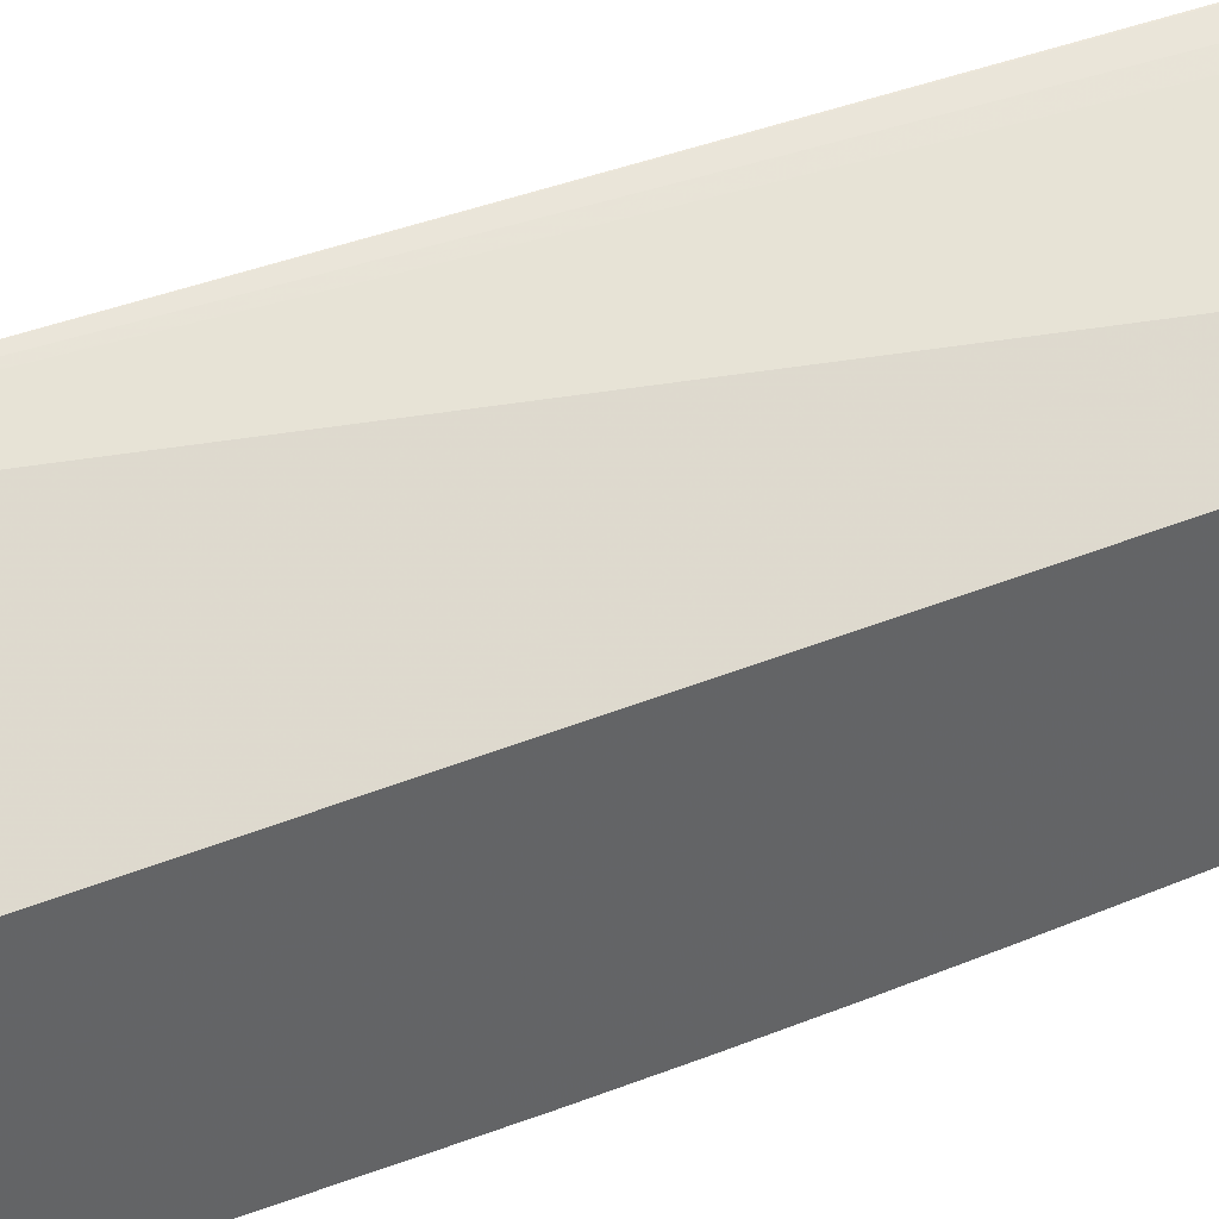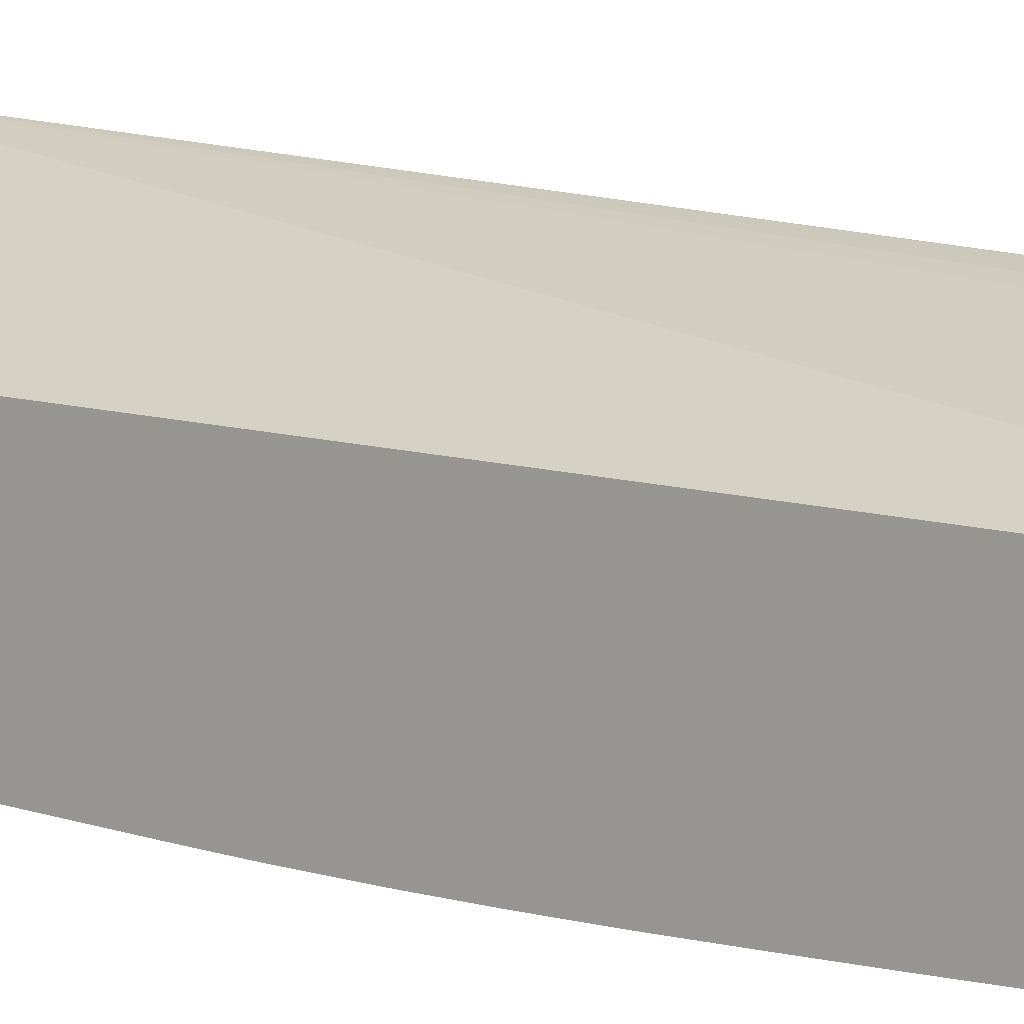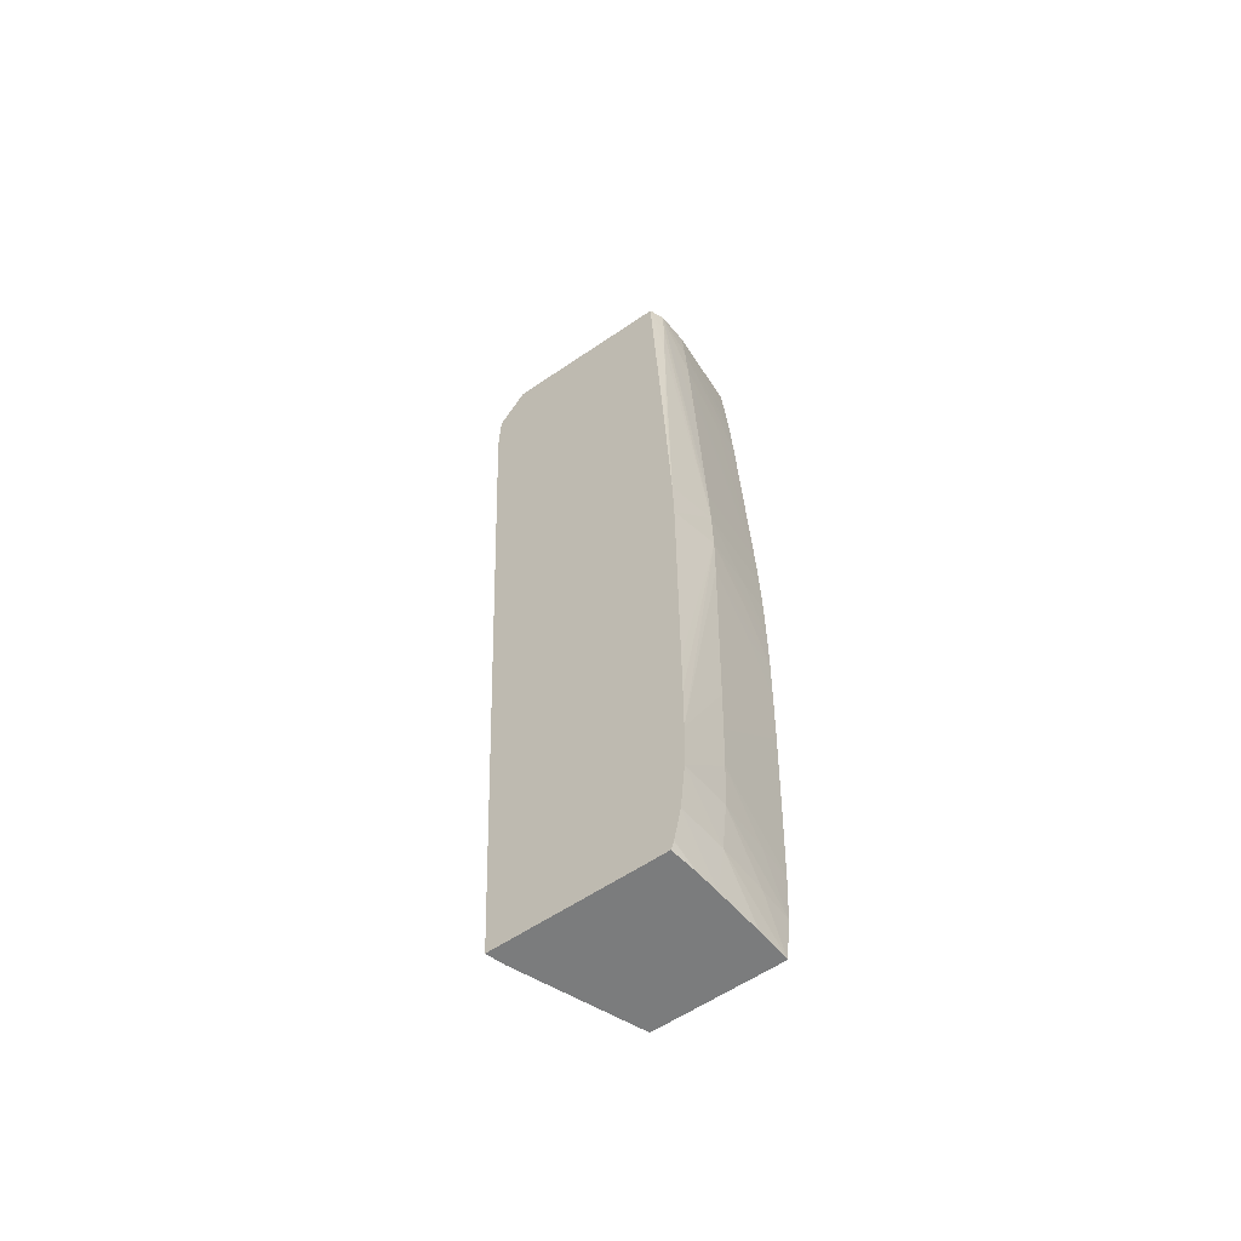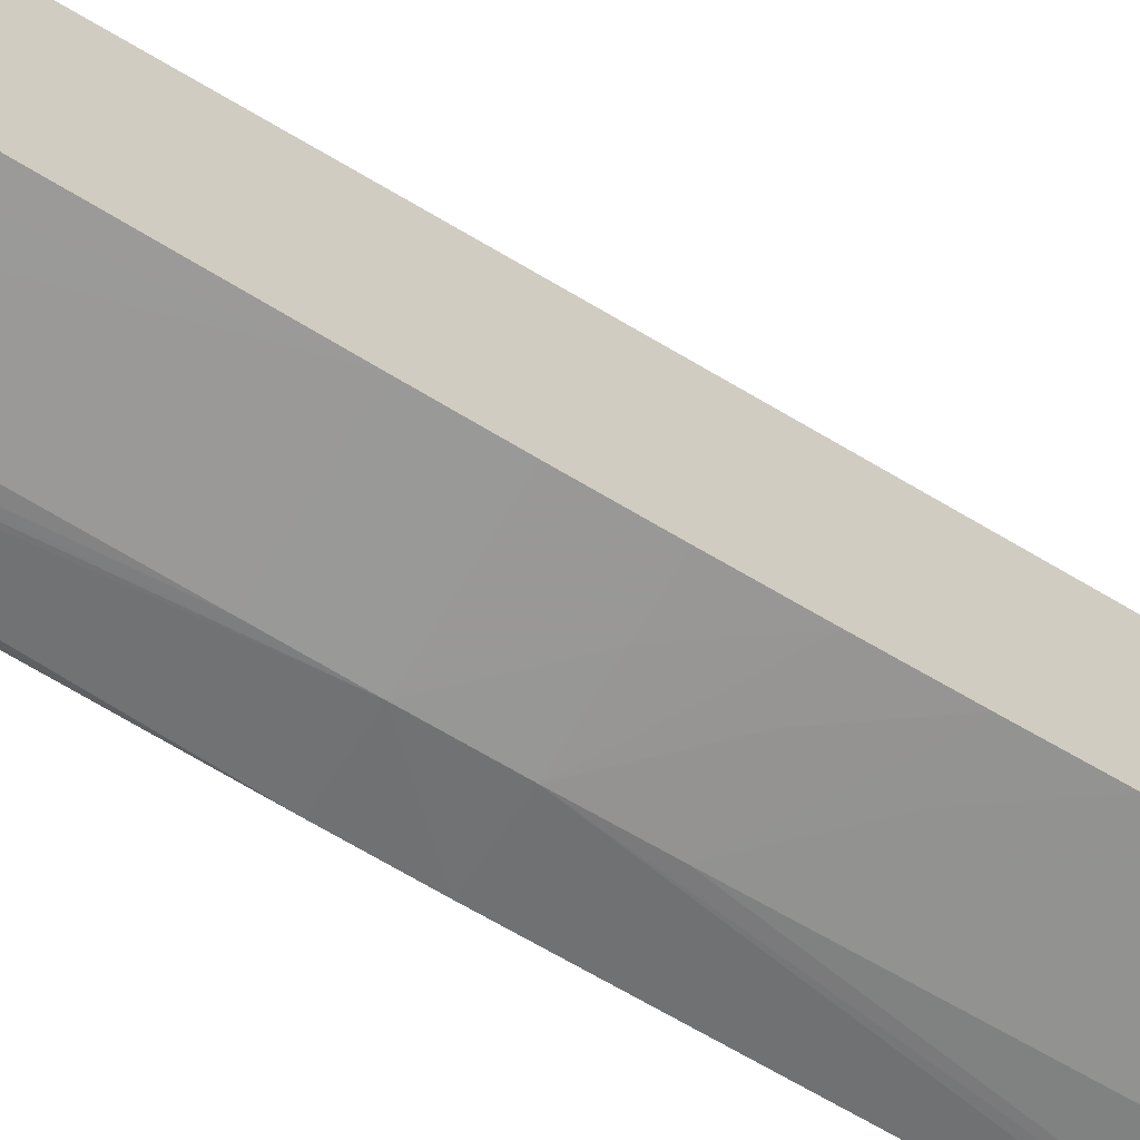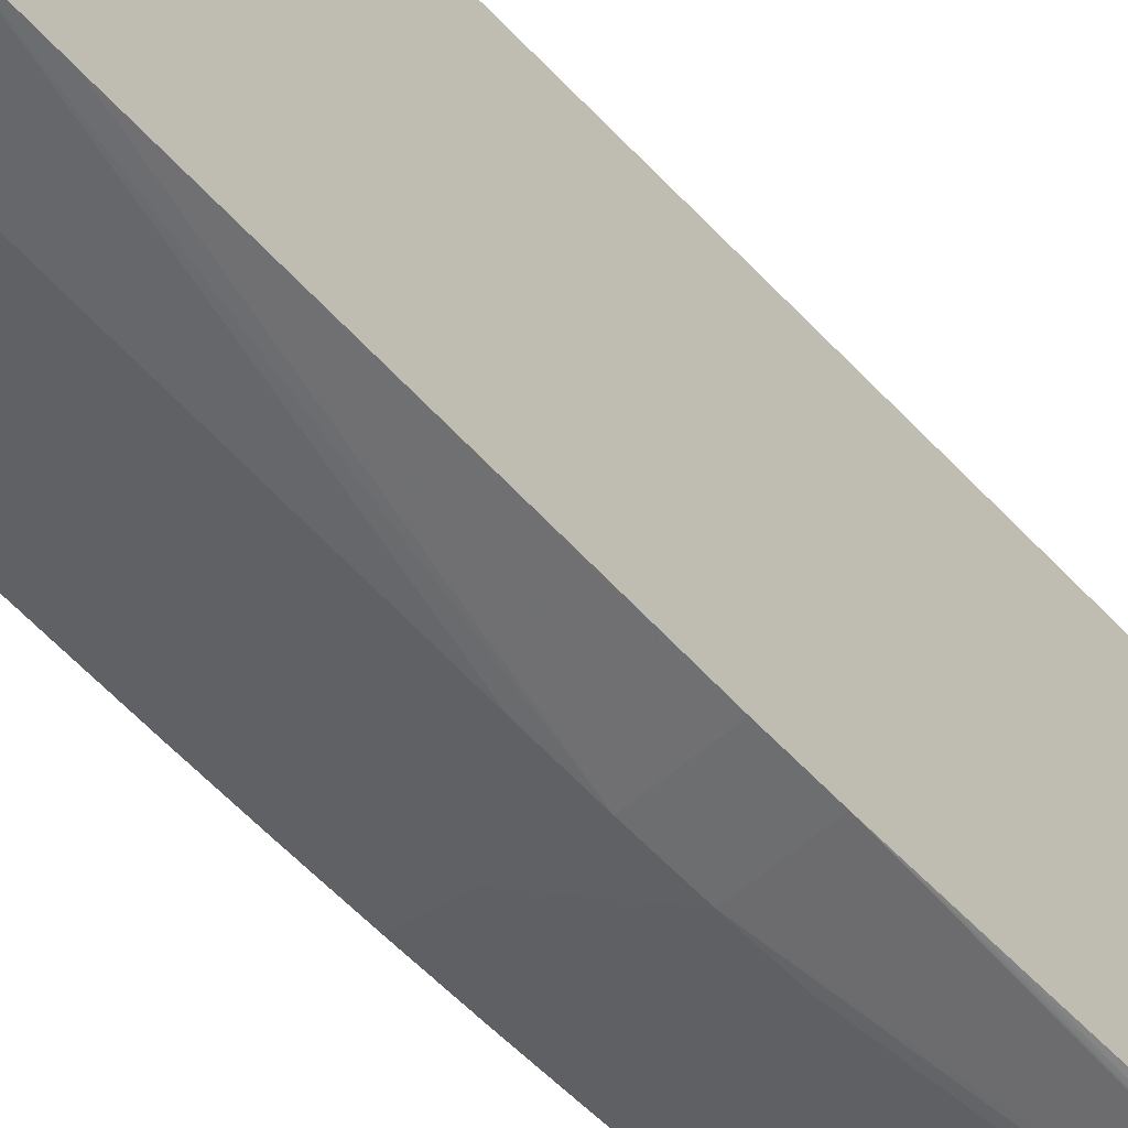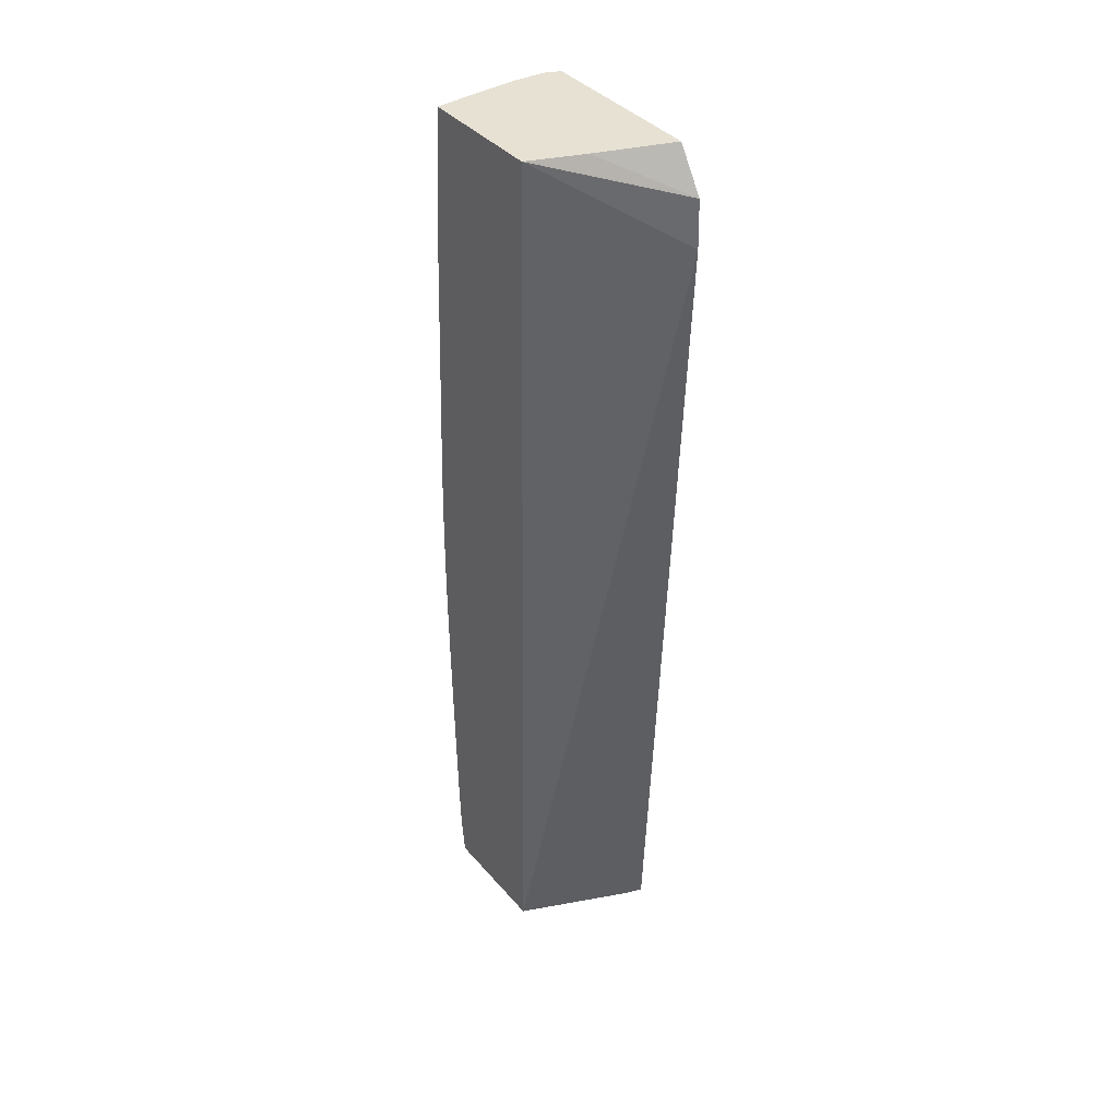
<metadata>
{"format":"obj","ext":"obj","renderer":"f3d","projection":"perspective","resolution":1024,"background":"white","views":[{"elev":41.7,"azim":-117.3,"up":"+Z"},{"elev":8.6,"azim":-51.8,"up":"+Z"},{"elev":-58.7,"azim":125.2,"up":"+Y"},{"elev":-66.9,"azim":-120.8,"up":"+Z"},{"elev":-46.9,"azim":37.2,"up":"+Z"},{"elev":38.9,"azim":-36.0,"up":"+Y"}]}
</metadata>
<code>
v -0.02026 0.002864 0.006315
v -0.02026 0.003826 0.006286
v -0.02451 0.005821 0.00377
v -0.02451 -0.02539 0.003198
v -0.02124 -0.02517 0.004603
v -0.02084 -0.02539 0.004757
v -0.0203 -0.02539 0.004941
v -0.02026 -0.02539 0.004948
v -0.02026 0.004446 0.006265
v -0.02275 0.005821 0.004468
v -0.02451 0.005821 -0.0003997
v -0.02451 -0.02539 -0.0007428
v -0.02026 -0.02539 -0.0003321
v -0.02026 0.005821 0.005371
v -0.02339 0.005821 -0.0004511
v -0.02451 0.004446 -0.000504
v -0.02339 -0.02539 -0.000676
v -0.02451 -0.02403 -0.000889
v -0.02339 -0.02403 -0.0008677
v -0.02181 -0.02403 -0.0007994
v -0.02111 -0.02539 -0.0004585
v -0.02026 -0.02512 -0.0004269
v -0.02026 0.005821 -0.0002322
v -0.02181 0.005821 -0.0005217
v -0.02339 0.004446 -0.0005533
v -0.02451 0.002864 -0.0006128
v -0.02189 -0.02539 -0.0005364
v -0.02339 -0.02244 -0.0009596
v -0.02181 -0.02244 -0.00095
v -0.02451 -0.02244 -0.0009589
v -0.02026 -0.02403 -0.0006466
v -0.02026 -0.02244 -0.0008023
v -0.02069 0.004446 -0.0004901
v -0.02073 0.005821 -0.0004445
v -0.02026 -0.00215 -0.0005672
v -0.02048 -0.0002982 -0.0005951
v -0.02061 0.002864 -0.0005283
v -0.02181 0.004446 -0.0006172
v -0.02339 0.002864 -0.0006547
v -0.02451 0.001281 -0.0007009
v -0.02181 -0.02086 -0.001012
v -0.02026 -0.02241 -0.0008038
v -0.02451 -0.01974 -0.001028
v -0.02181 -0.008211 -0.001164
v -0.02181 -0.006631 -0.001102
v -0.02181 -0.0002982 -0.0008369
v -0.02181 0.001281 -0.00077
v -0.02181 0.002864 -0.0007024
v -0.02026 -0.003463 -0.0006223
v -0.02041 -0.001881 -0.0006275
v -0.02034 -0.003463 -0.0006605
v -0.02026 -0.008211 -0.000809
v -0.02339 0.001281 -0.0007325
v -0.02451 -0.0002982 -0.0007707
v -0.02181 -0.01928 -0.001049
v -0.02026 -0.02086 -0.0008428
v -0.02451 -0.01816 -0.001067
v -0.02026 -0.00979 -0.0008428
v -0.02181 -0.00979 -0.001191
v -0.02339 -0.00979 -0.001168
v -0.02451 -0.00979 -0.001145
v -0.02451 -0.008211 -0.001109
v -0.02451 -0.007093 -0.001068
v -0.02451 -0.006631 -0.001049
v -0.02026 -0.005049 -0.0006863
v -0.02028 -0.005049 -0.0006936
v -0.02451 -0.01658 -0.001101
v -0.02451 -0.01612 -0.00111
v -0.02181 -0.0177 -0.001077
v -0.02451 -0.0177 -0.001077
v -0.02181 -0.01137 -0.001177
v -0.02026 -0.01925 -0.0008516
v -0.02026 -0.01766 -0.0008508
v -0.02339 -0.01137 -0.001174
v -0.02451 -0.01137 -0.00116
v -0.02451 -0.015 -0.001129
v -0.02339 -0.01612 -0.001108
v -0.02339 -0.01295 -0.001158
v -0.02451 -0.01295 -0.001157
v -0.02451 -0.01453 -0.001137
f 1 2 3
f 1 3 4
f 1 4 5
f 1 5 6
f 1 6 7
f 1 7 8
f 1 8 13
f 1 13 22
f 1 22 31
f 1 31 32
f 1 32 42
f 1 42 56
f 1 56 72
f 1 72 73
f 1 73 58
f 1 58 52
f 1 52 65
f 1 65 49
f 1 49 35
f 1 35 23
f 1 23 14
f 1 14 9
f 1 9 2
f 2 9 3
f 3 9 10
f 3 10 14
f 3 14 23
f 3 23 34
f 3 34 24
f 3 24 15
f 3 15 11
f 3 11 16
f 3 16 26
f 3 26 40
f 3 40 54
f 3 54 64
f 3 64 63
f 3 63 62
f 3 62 61
f 3 61 75
f 3 75 79
f 3 79 80
f 3 80 76
f 3 76 68
f 3 68 67
f 3 67 70
f 3 70 57
f 3 57 43
f 3 43 30
f 3 30 18
f 3 18 12
f 3 12 4
f 4 12 17
f 4 17 27
f 4 27 21
f 4 21 13
f 4 13 8
f 4 8 7
f 4 7 6
f 4 6 5
f 9 14 10
f 11 15 16
f 12 18 19
f 12 19 20
f 12 20 17
f 13 21 22
f 15 24 16
f 16 24 25
f 16 25 26
f 17 20 27
f 18 28 29
f 18 29 19
f 18 30 28
f 19 29 20
f 20 31 27
f 20 29 32
f 20 32 31
f 21 27 31
f 21 31 22
f 23 33 34
f 23 35 36
f 23 36 37
f 23 37 33
f 24 34 38
f 24 38 25
f 25 38 26
f 26 39 40
f 26 38 39
f 28 41 29
f 28 30 41
f 29 41 42
f 29 42 32
f 30 43 41
f 33 37 44
f 33 44 34
f 34 44 45
f 34 45 46
f 34 46 47
f 34 47 48
f 34 48 38
f 35 49 36
f 36 49 50
f 36 50 51
f 36 51 52
f 36 52 37
f 37 52 44
f 38 48 39
f 39 48 40
f 40 48 53
f 40 53 54
f 41 55 56
f 41 56 42
f 41 43 57
f 41 57 55
f 44 52 58
f 44 58 59
f 44 59 60
f 44 60 61
f 44 61 62
f 44 62 63
f 44 63 45
f 45 64 46
f 45 63 64
f 46 64 47
f 47 64 48
f 48 64 53
f 49 65 51
f 49 51 50
f 51 65 66
f 51 66 52
f 52 66 65
f 53 64 54
f 55 67 68
f 55 68 69
f 55 69 56
f 55 57 70
f 55 70 67
f 56 69 71
f 56 71 59
f 56 59 72
f 58 73 59
f 59 73 72
f 59 71 74
f 59 74 75
f 59 75 60
f 60 75 61
f 68 76 77
f 68 77 69
f 69 77 71
f 71 77 78
f 71 78 79
f 71 79 74
f 74 79 75
f 76 80 77
f 77 80 78
f 78 80 79

</code>
